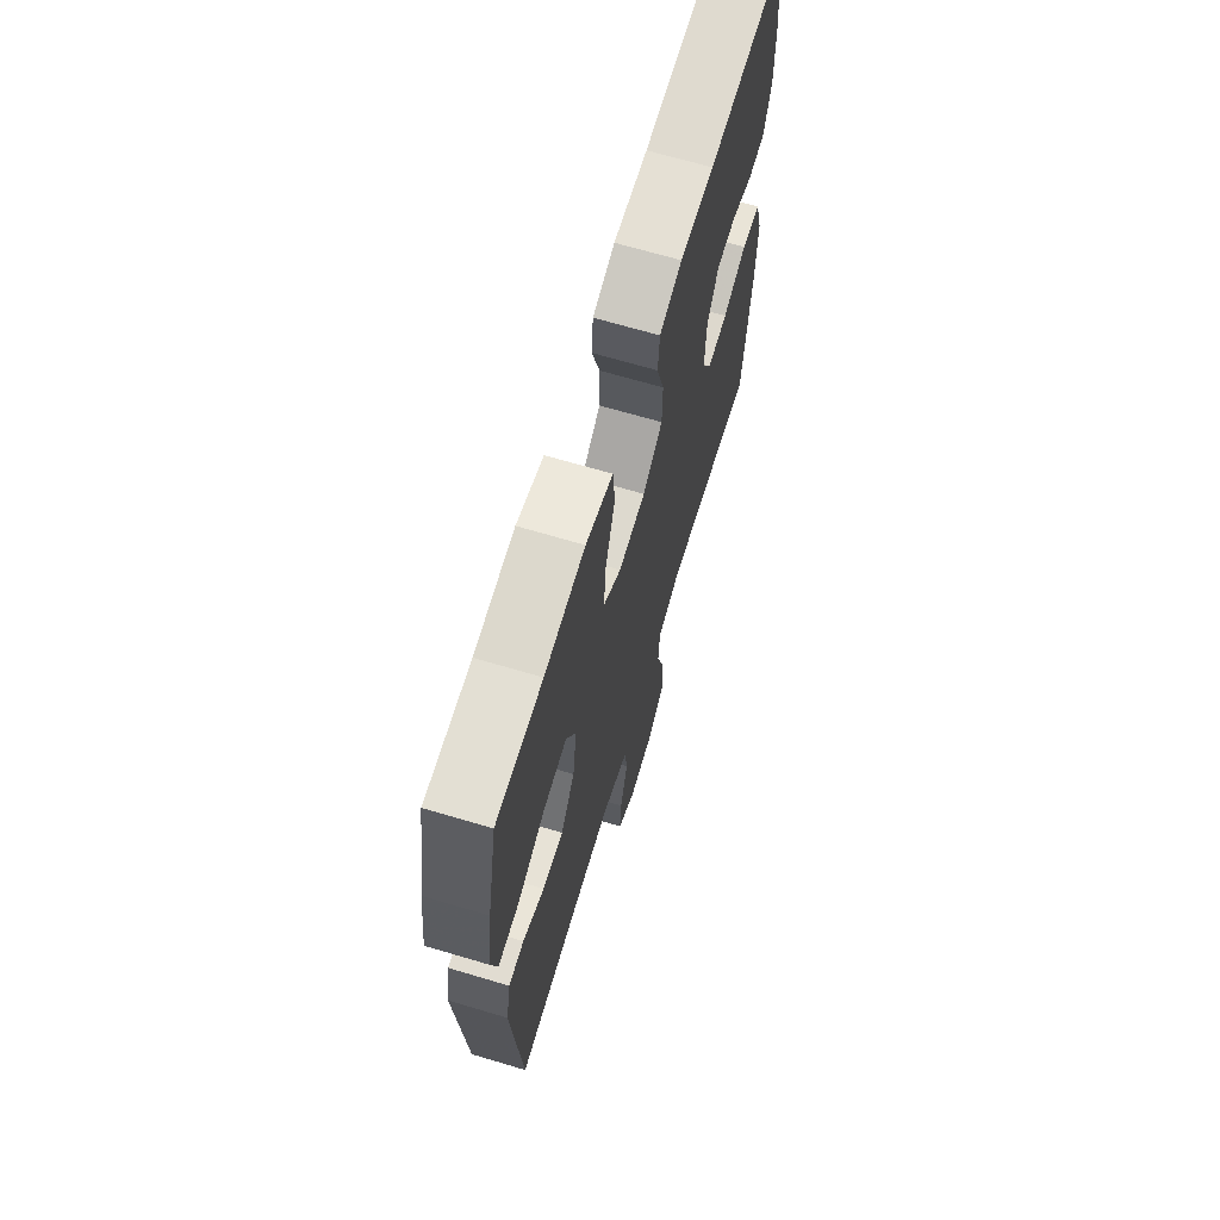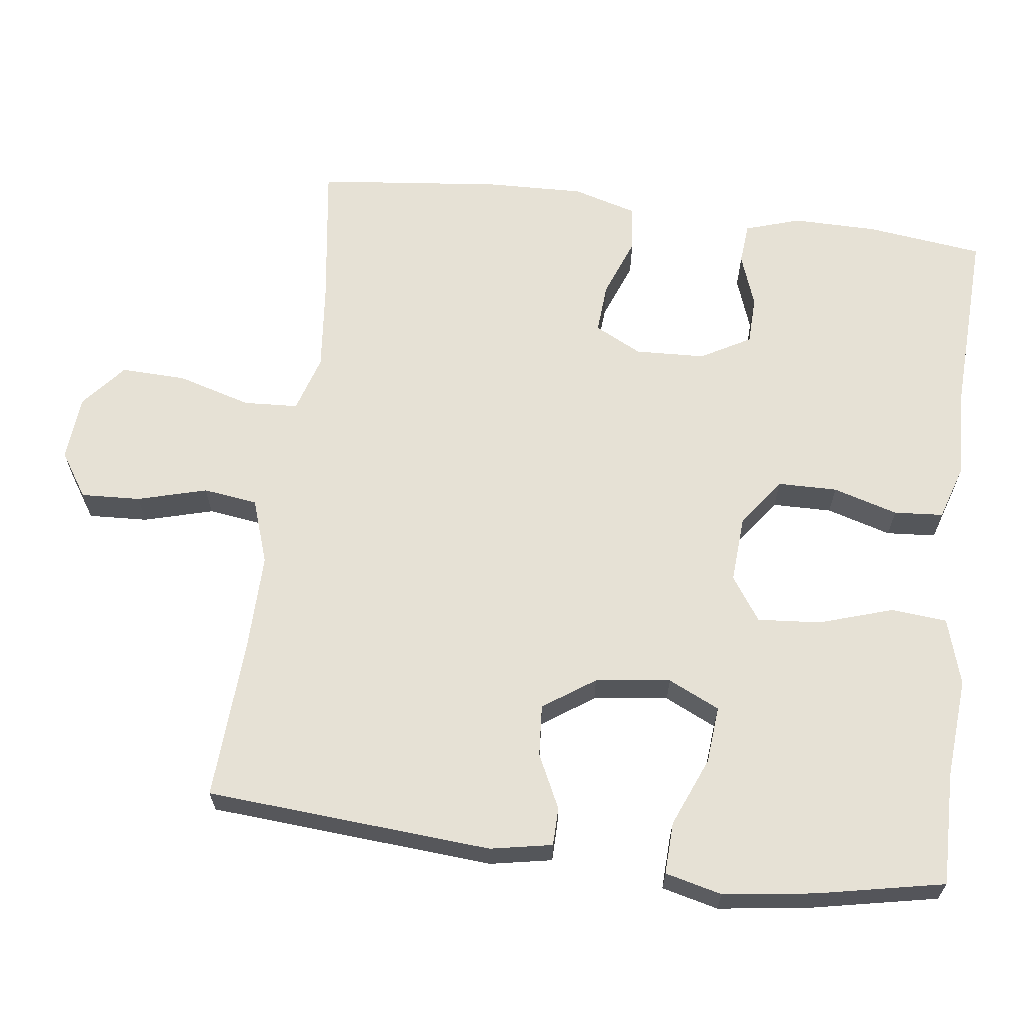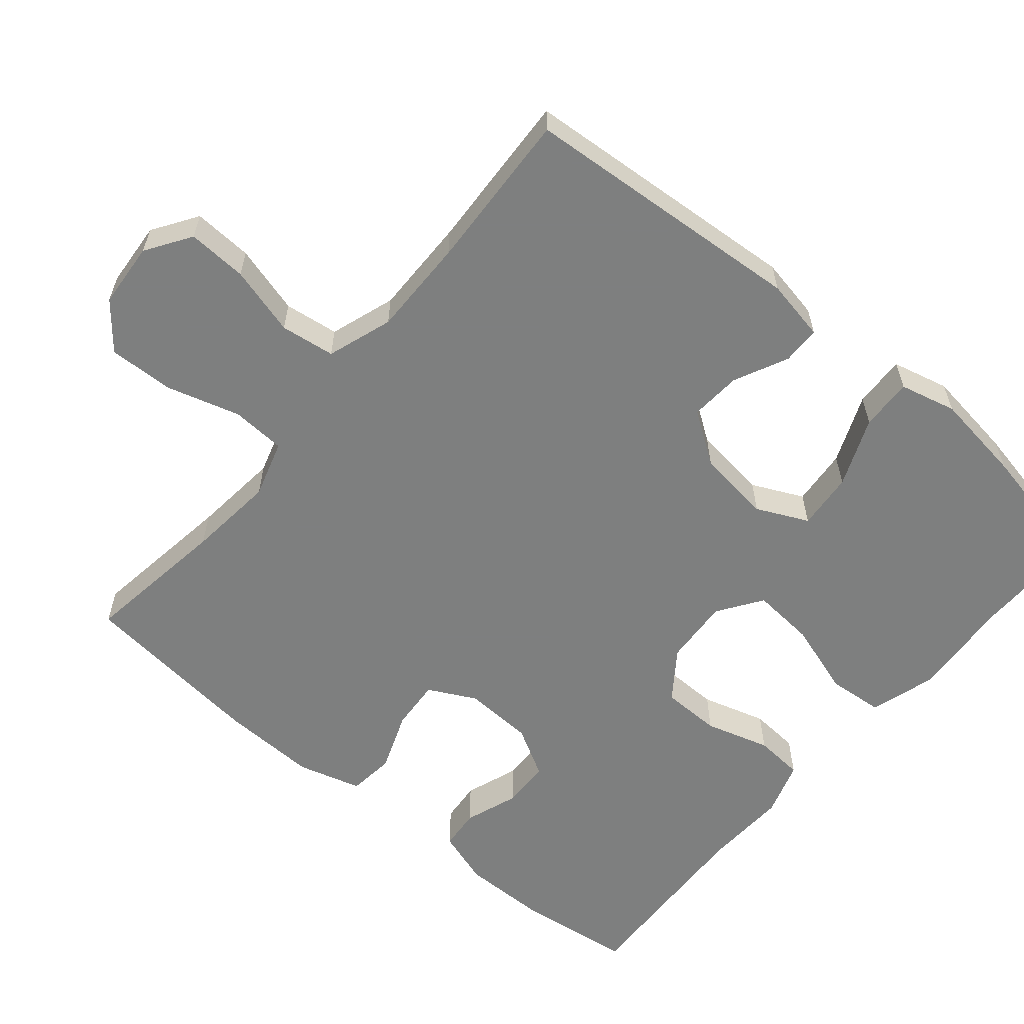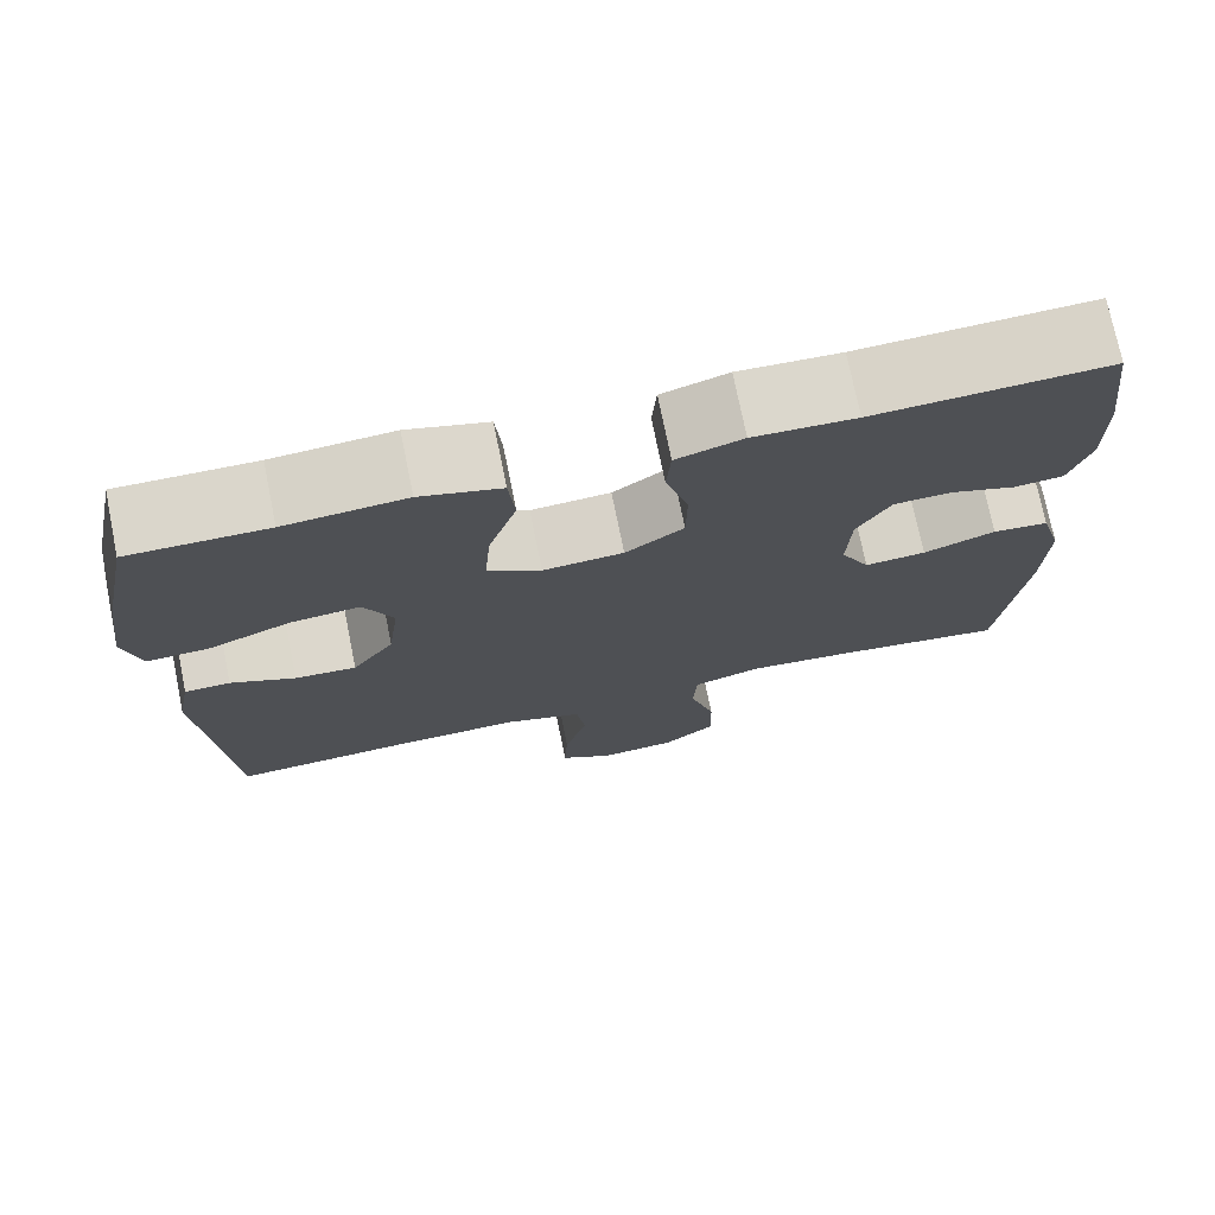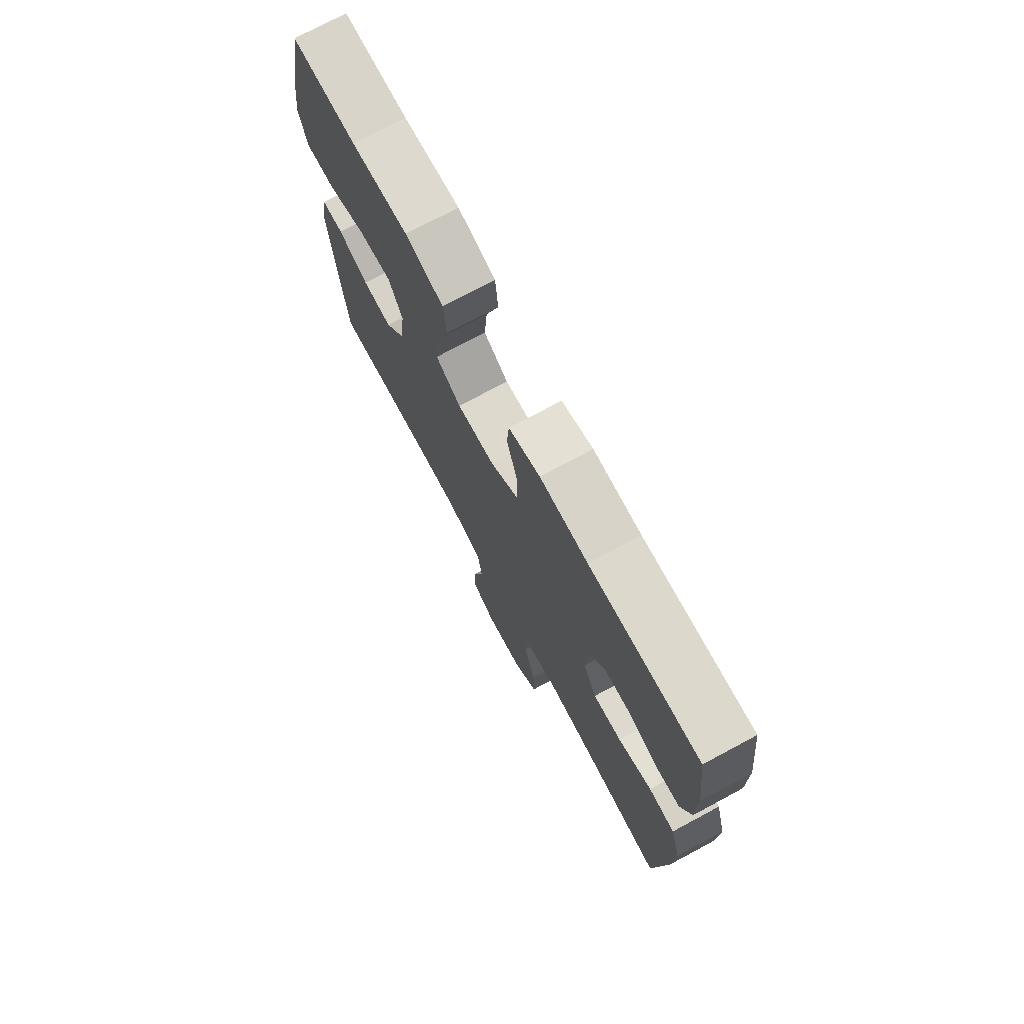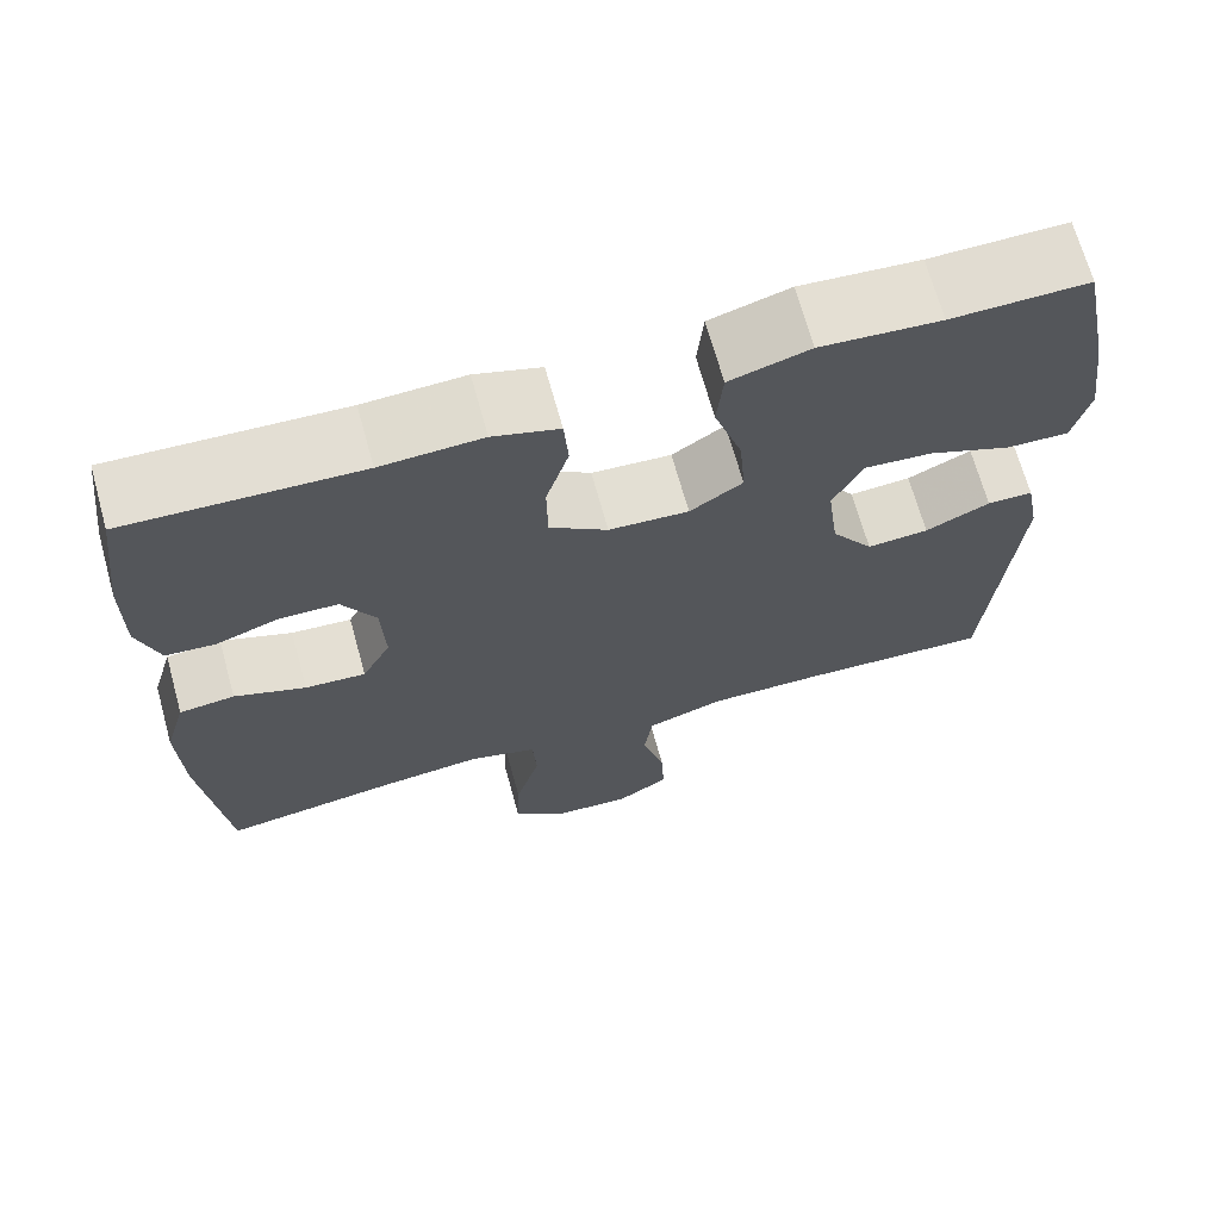
<metadata>
{"format":"obj","ext":"obj","renderer":"f3d","projection":"perspective","resolution":1024,"background":"white","views":[{"elev":67.9,"azim":-73.4,"up":"+Z"},{"elev":64.4,"azim":-82.7,"up":"+Y"},{"elev":-59.6,"azim":-130.1,"up":"+Y"},{"elev":74.3,"azim":-11.5,"up":"+Z"},{"elev":74.7,"azim":61.8,"up":"+Z"},{"elev":68.7,"azim":164.5,"up":"+Z"}]}
</metadata>
<code>
v -0.5 0.07 0.5
v -0.345 0.07 0.498
v -0.209 0.07 0.509
v -0.118 0.07 0.482
v -0.111 0.07 0.406
v -0.143 0.07 0.306
v -0.15 0.07 0.22
v -0.09 0.07 0.179
v 0.001 0.07 0.185
v 0.067 0.07 0.233
v 0.068 0.07 0.314
v 0.042 0.07 0.402
v 0.047 0.07 0.469
v 0.122 0.07 0.493
v 0.237 0.07 0.488
v 0.5 0.07 0.5
v 0.52 0.07 0.341
v 0.521 0.07 0.226
v 0.497 0.07 0.151
v 0.441 0.07 0.146
v 0.368 0.07 0.172
v 0.302 0.07 0.17
v 0.264 0.07 0.102
v 0.26 0.07 0.007
v 0.293 0.07 -0.057
v 0.362 0.07 -0.052
v 0.443 0.07 -0.021
v 0.506 0.07 -0.028
v 0.531 0.07 -0.115
v 0.527 0.07 -0.247
v 0.5 0.07 -0.5
v 0.301 0.07 -0.472
v 0.182 0.07 -0.46
v 0.104 0.07 -0.484
v 0.1 0.07 -0.558
v 0.129 0.07 -0.658
v 0.132 0.07 -0.747
v 0.071 0.07 -0.798
v -0.018 0.07 -0.805
v -0.079 0.07 -0.765
v -0.075 0.07 -0.684
v -0.049 0.07 -0.59
v -0.059 0.07 -0.516
v -0.148 0.07 -0.486
v -0.281 0.07 -0.488
v -0.5 0.07 -0.5
v -0.529 0.07 -0.112
v -0.513 0.07 -0.028
v -0.461 0.07 -0.027
v -0.388 0.07 -0.062
v -0.318 0.07 -0.067
v -0.27 0.07 0.003
v -0.257 0.07 0.105
v -0.29 0.07 0.175
v -0.368 0.07 0.168
v -0.462 0.07 0.129
v -0.533 0.07 0.126
v -0.552 0.07 0.203
v -0.535 0.07 0.327
v -0.5 0 0.5
v -0.345 0 0.498
v -0.209 0 0.509
v -0.118 0 0.482
v -0.111 0 0.406
v -0.143 0 0.306
v -0.15 0 0.22
v -0.09 0 0.179
v 0.001 0 0.185
v 0.067 0 0.233
v 0.068 0 0.314
v 0.042 0 0.402
v 0.047 0 0.469
v 0.122 0 0.493
v 0.237 0 0.488
v 0.5 0 0.5
v 0.52 0 0.341
v 0.521 0 0.226
v 0.497 0 0.151
v 0.441 0 0.146
v 0.368 0 0.172
v 0.302 0 0.17
v 0.264 0 0.102
v 0.26 0 0.007
v 0.293 0 -0.057
v 0.362 0 -0.052
v 0.443 0 -0.021
v 0.506 0 -0.028
v 0.531 0 -0.115
v 0.527 0 -0.247
v 0.5 0 -0.5
v 0.301 0 -0.472
v 0.182 0 -0.46
v 0.104 0 -0.484
v 0.1 0 -0.558
v 0.129 0 -0.658
v 0.132 0 -0.747
v 0.071 0 -0.798
v -0.018 0 -0.805
v -0.079 0 -0.765
v -0.075 0 -0.684
v -0.049 0 -0.59
v -0.059 0 -0.516
v -0.148 0 -0.486
v -0.281 0 -0.488
v -0.5 0 -0.5
v -0.529 0 -0.112
v -0.513 0 -0.028
v -0.461 0 -0.027
v -0.388 0 -0.062
v -0.318 0 -0.067
v -0.27 0 0.003
v -0.257 0 0.105
v -0.29 0 0.175
v -0.368 0 0.168
v -0.462 0 0.129
v -0.533 0 0.126
v -0.552 0 0.203
v -0.535 0 0.327
f 58 59 1 2
f 55 56 57 58
f 54 55 58 2
f 53 54 2 3
f 47 48 49 50
f 45 46 47 50
f 44 45 50 51
f 43 44 51 52
f 39 40 41 42
f 39 42 43
f 38 39 43
f 35 36 37 38
f 34 35 38 43
f 33 34 43 52
f 29 30 31 32
f 26 27 28 29
f 25 26 29 32
f 24 25 32 33
f 18 19 20 21
f 18 21 22
f 15 16 17 18
f 15 18 22
f 14 15 22 23
f 11 12 13 14
f 10 11 14 23
f 3 4 5 6
f 53 3 6 7
f 52 53 7 8
f 33 52 8 9
f 23 24 33
f 9 10 23 33
f 61 60 118 117
f 117 116 115 114
f 61 117 114 113
f 62 61 113 112
f 109 108 107 106
f 109 106 105 104
f 110 109 104 103
f 111 110 103 102
f 101 100 99 98
f 102 101 98
f 102 98 97
f 97 96 95 94
f 102 97 94 93
f 111 102 93 92
f 91 90 89 88
f 88 87 86 85
f 91 88 85 84
f 92 91 84 83
f 80 79 78 77
f 81 80 77
f 77 76 75 74
f 81 77 74
f 82 81 74 73
f 73 72 71 70
f 82 73 70 69
f 65 64 63 62
f 66 65 62 112
f 67 66 112 111
f 68 67 111 92
f 92 83 82
f 92 82 69 68
f 1 60 61 2
f 2 61 62 3
f 3 62 63 4
f 4 63 64 5
f 5 64 65 6
f 6 65 66 7
f 7 66 67 8
f 8 67 68 9
f 9 68 69 10
f 10 69 70 11
f 11 70 71 12
f 12 71 72 13
f 13 72 73 14
f 14 73 74 15
f 15 74 75 16
f 16 75 76 17
f 17 76 77 18
f 18 77 78 19
f 19 78 79 20
f 20 79 80 21
f 21 80 81 22
f 22 81 82 23
f 23 82 83 24
f 24 83 84 25
f 25 84 85 26
f 26 85 86 27
f 27 86 87 28
f 28 87 88 29
f 29 88 89 30
f 30 89 90 31
f 31 90 91 32
f 32 91 92 33
f 33 92 93 34
f 34 93 94 35
f 35 94 95 36
f 36 95 96 37
f 37 96 97 38
f 38 97 98 39
f 39 98 99 40
f 40 99 100 41
f 41 100 101 42
f 42 101 102 43
f 43 102 103 44
f 44 103 104 45
f 45 104 105 46
f 46 105 106 47
f 47 106 107 48
f 48 107 108 49
f 49 108 109 50
f 50 109 110 51
f 51 110 111 52
f 52 111 112 53
f 53 112 113 54
f 54 113 114 55
f 55 114 115 56
f 56 115 116 57
f 57 116 117 58
f 58 117 118 59
f 59 118 60 1

</code>
